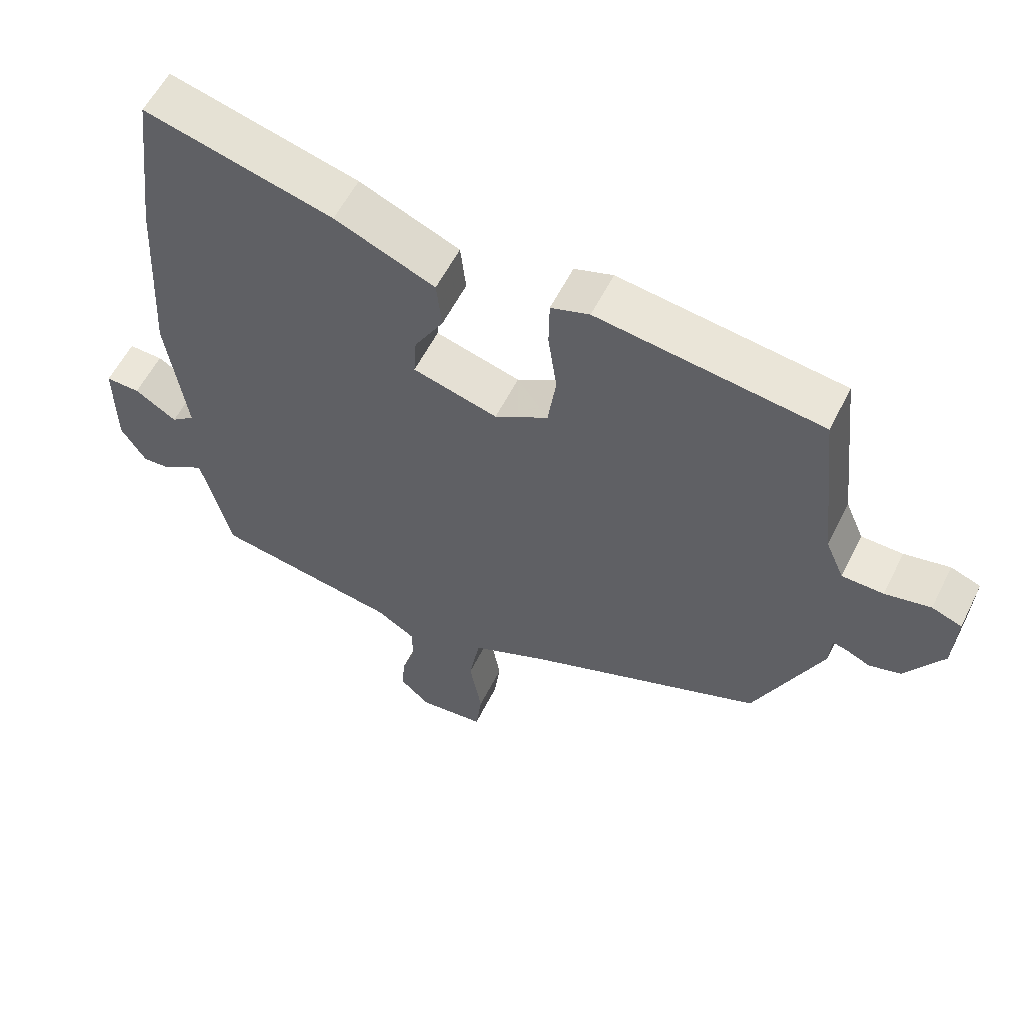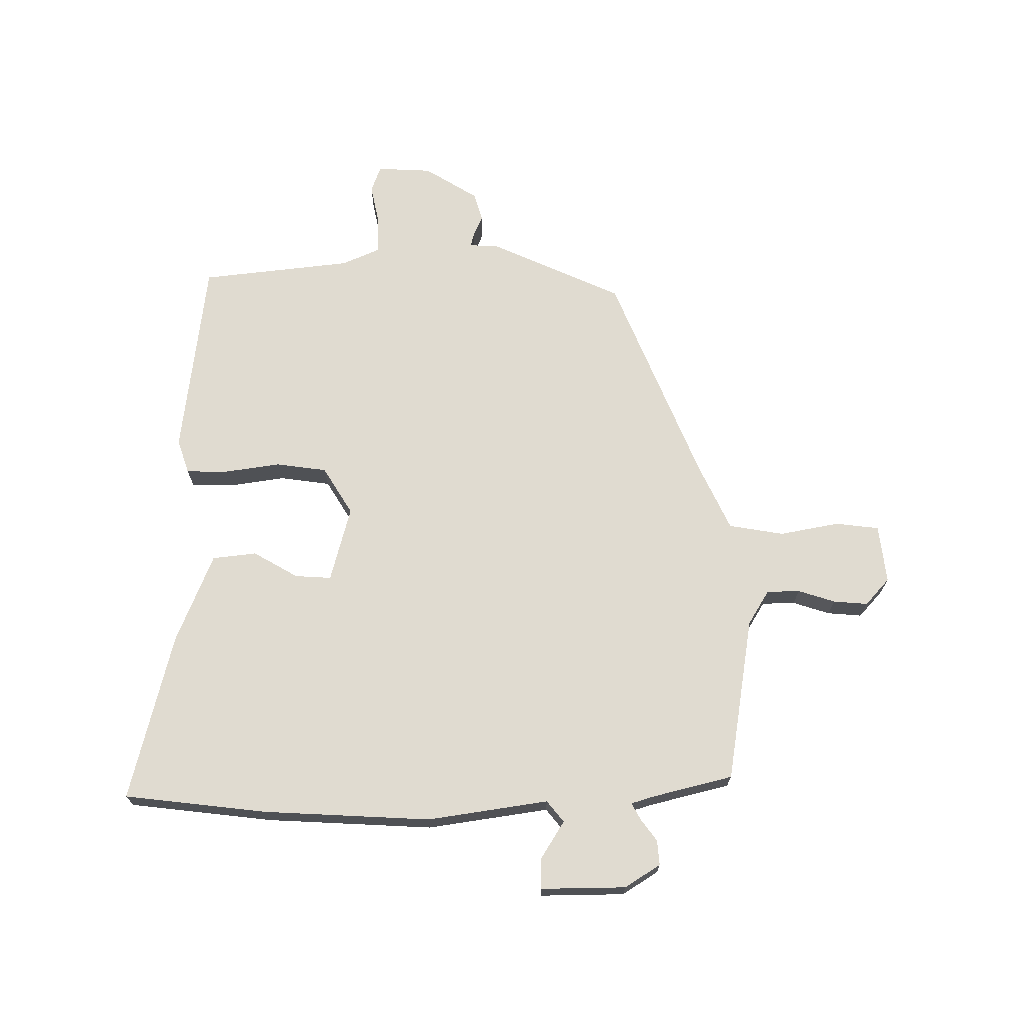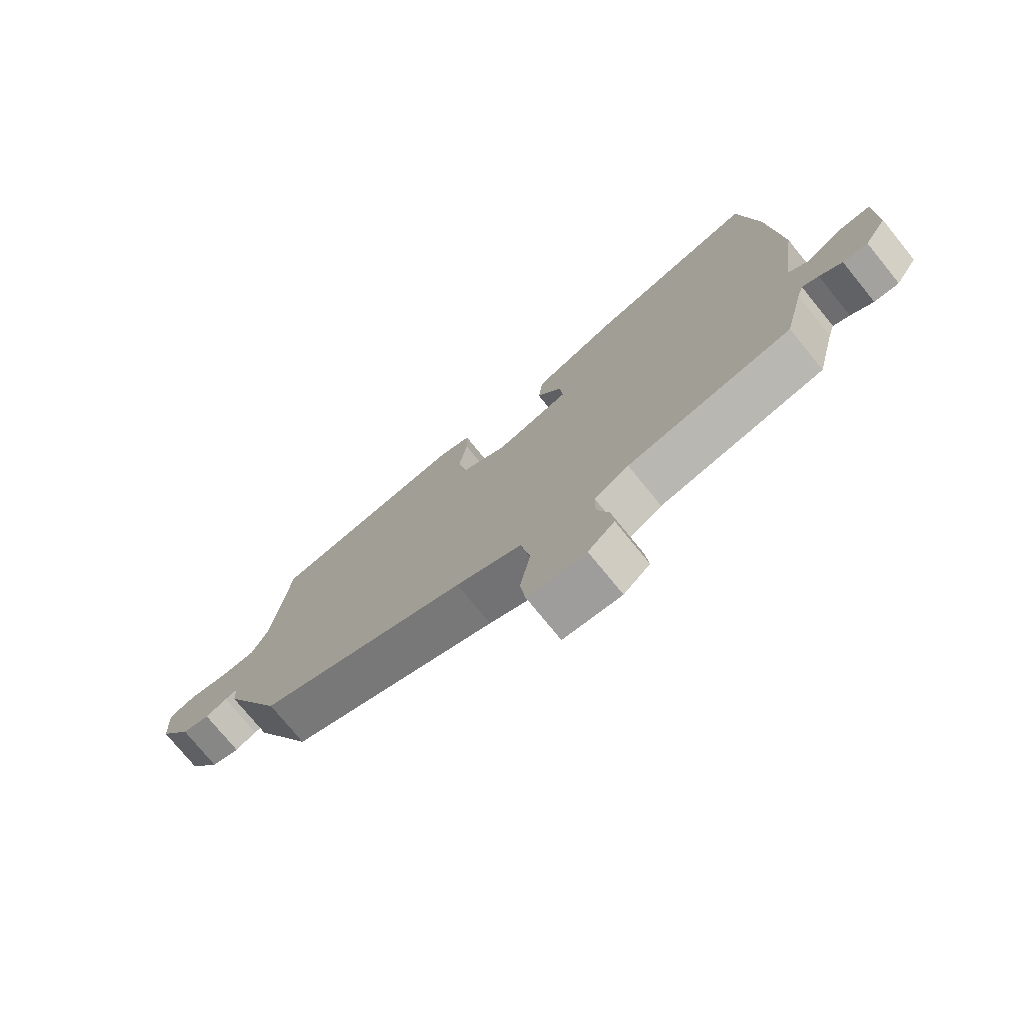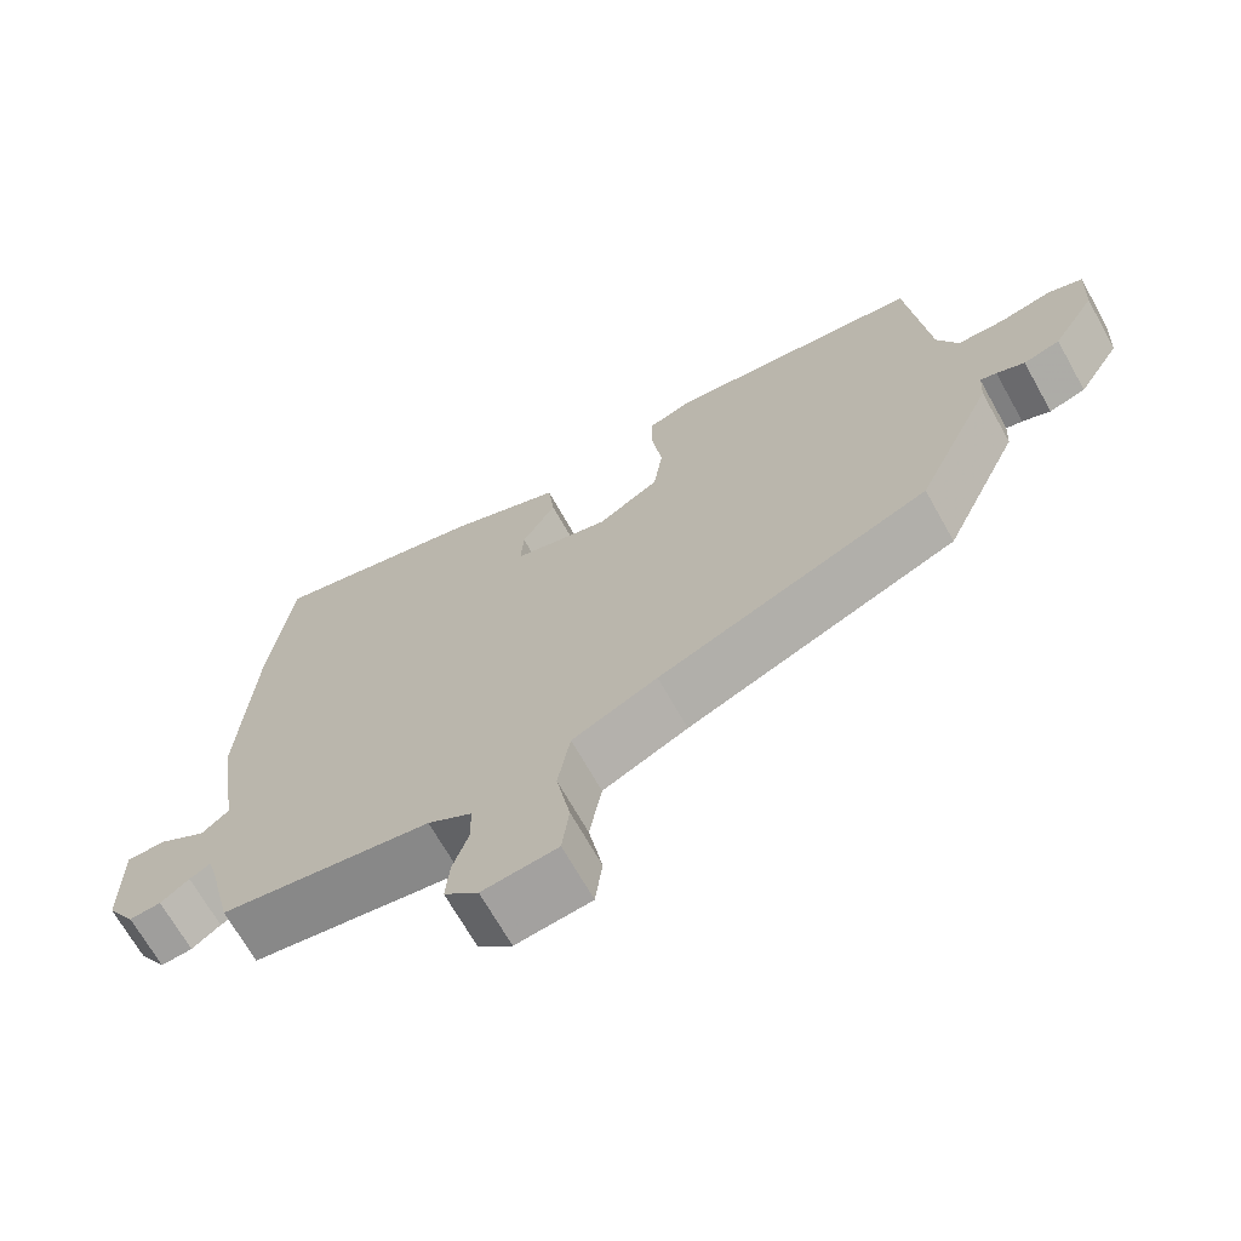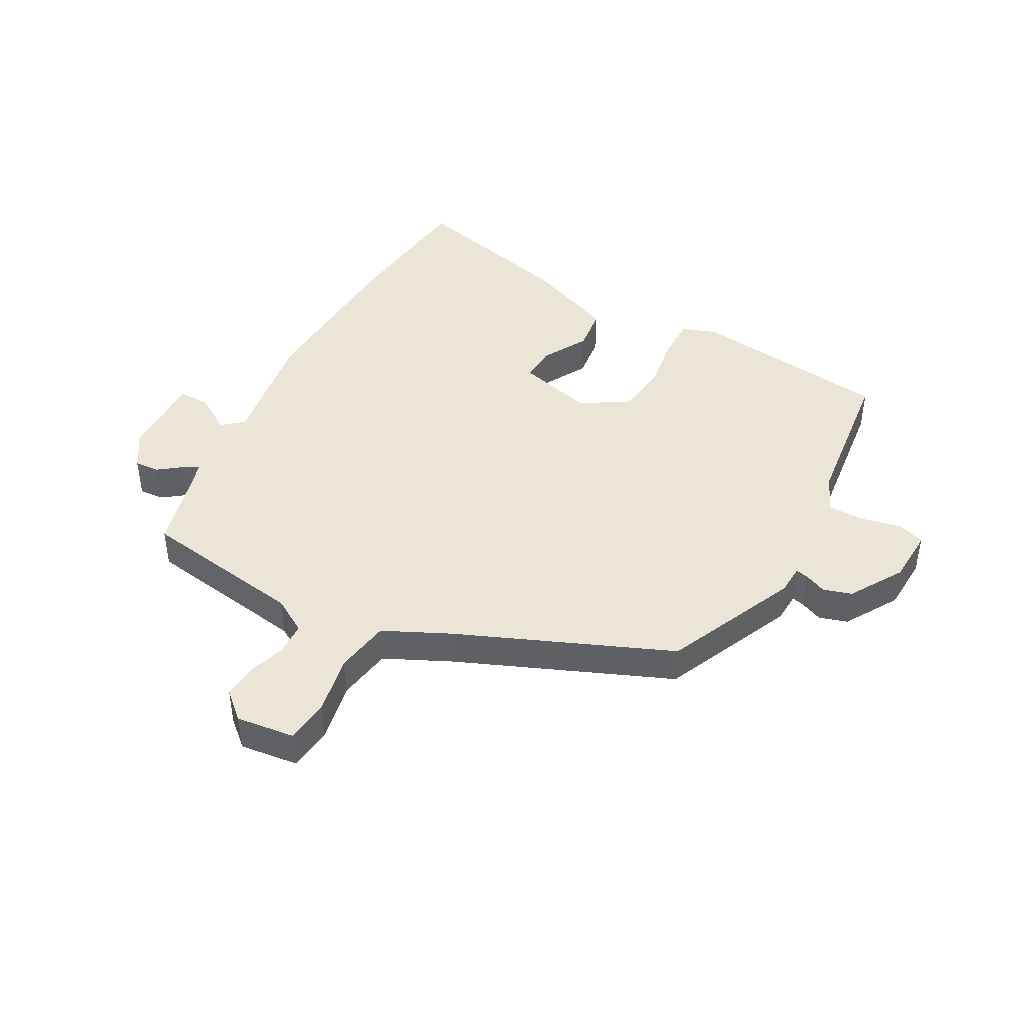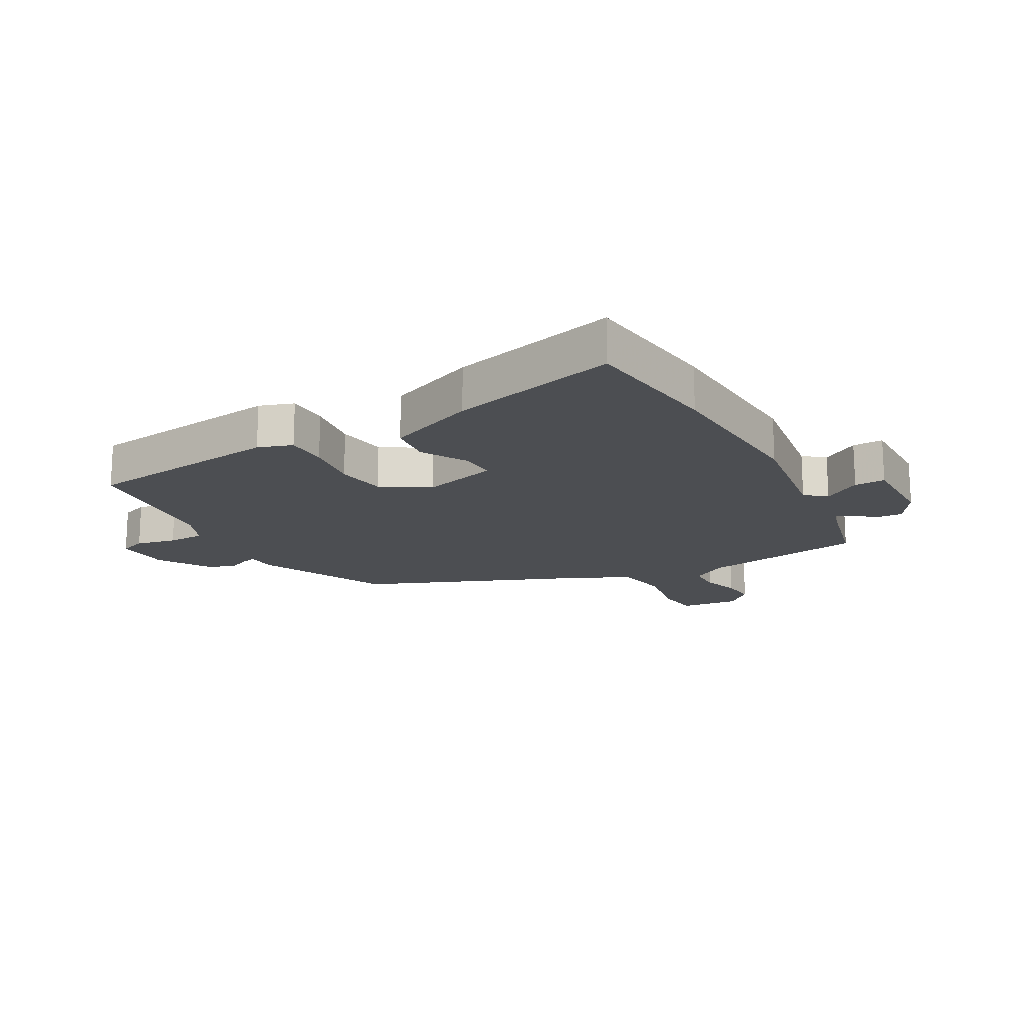
<metadata>
{"format":"obj","ext":"obj","renderer":"f3d","projection":"perspective","resolution":1024,"background":"white","views":[{"elev":57.5,"azim":-153.6,"up":"+Z"},{"elev":70.1,"azim":89.4,"up":"+Y"},{"elev":-75.6,"azim":39.2,"up":"+Z"},{"elev":-68.7,"azim":-150.7,"up":"+Z"},{"elev":44.1,"azim":-151.9,"up":"+Y"},{"elev":-17.0,"azim":29.0,"up":"+Y"}]}
</metadata>
<code>
v -0.442 0.07 -0.316
v -0.542 0.07 -0.098
v -0.545 0.07 -0.049
v -0.566 0.07 -0.054
v -0.602 0.07 -0.07
v -0.649 0.07 -0.056
v -0.704 0.07 0.032
v -0.709 0.07 0.123
v -0.665 0.07 0.139
v -0.598 0.07 0.125
v -0.537 0.07 0.126
v -0.51 0.07 0.188
v -0.483 0.07 0.439
v -0.153 0.07 0.481
v -0.096 0.07 0.462
v -0.095 0.07 0.392
v -0.108 0.07 0.3
v -0.096 0.07 0.216
v -0.017 0.07 0.168
v 0.108 0.07 0.202
v 0.104 0.07 0.262
v 0.061 0.07 0.336
v 0.069 0.07 0.409
v 0.217 0.07 0.47
v 0.495 0.07 0.541
v 0.524 0.07 0.304
v 0.54 0.07 0.027
v 0.511 0.07 -0.174
v 0.546 0.07 -0.202
v 0.608 0.07 -0.163
v 0.659 0.07 -0.162
v 0.658 0.07 -0.303
v 0.621 0.07 -0.362
v 0.58 0.07 -0.359
v 0.543 0.07 -0.332
v 0.516 0.07 -0.318
v 0.505 0.07 -0.354
v 0.472 0.07 -0.489
v 0.199 0.07 -0.534
v 0.142 0.07 -0.569
v 0.141 0.07 -0.624
v 0.161 0.07 -0.685
v 0.166 0.07 -0.742
v 0.122 0.07 -0.782
v 0.025 0.07 -0.771
v 0.016 0.07 -0.699
v 0.034 0.07 -0.6
v 0.018 0.07 -0.509
v -0.092 0.07 -0.458
v -0.442 0 -0.316
v -0.542 0 -0.098
v -0.545 0 -0.049
v -0.566 0 -0.054
v -0.602 0 -0.07
v -0.649 0 -0.056
v -0.704 0 0.032
v -0.709 0 0.123
v -0.665 0 0.139
v -0.598 0 0.125
v -0.537 0 0.126
v -0.51 0 0.188
v -0.483 0 0.439
v -0.153 0 0.481
v -0.096 0 0.462
v -0.095 0 0.392
v -0.108 0 0.3
v -0.096 0 0.216
v -0.017 0 0.168
v 0.108 0 0.202
v 0.104 0 0.262
v 0.061 0 0.336
v 0.069 0 0.409
v 0.217 0 0.47
v 0.495 0 0.541
v 0.524 0 0.304
v 0.54 0 0.027
v 0.511 0 -0.174
v 0.546 0 -0.202
v 0.608 0 -0.163
v 0.659 0 -0.162
v 0.658 0 -0.303
v 0.621 0 -0.362
v 0.58 0 -0.359
v 0.543 0 -0.332
v 0.516 0 -0.318
v 0.505 0 -0.354
v 0.472 0 -0.489
v 0.199 0 -0.534
v 0.142 0 -0.569
v 0.141 0 -0.624
v 0.161 0 -0.685
v 0.166 0 -0.742
v 0.122 0 -0.782
v 0.025 0 -0.771
v 0.016 0 -0.699
v 0.034 0 -0.6
v 0.018 0 -0.509
v -0.092 0 -0.458
f 44 45 46 47
f 44 47 48
f 41 42 43 44
f 40 41 44 48
f 39 40 48
f 37 38 39 48
f 36 37 48 49
f 32 33 34 35
f 32 35 36
f 29 30 31 32
f 28 29 32 36
f 25 26 27 28
f 23 24 25 28
f 21 22 23 28
f 20 21 28 36
f 19 20 36 49
f 14 15 16 17
f 12 13 14 17
f 11 12 17 18
f 7 8 9 10
f 7 10 11
f 4 5 6 7
f 3 4 7 11
f 11 18 19 49
f 3 11 49
f 1 2 3 49
f 96 95 94 93
f 97 96 93
f 93 92 91 90
f 97 93 90 89
f 97 89 88
f 97 88 87 86
f 98 97 86 85
f 84 83 82 81
f 85 84 81
f 81 80 79 78
f 85 81 78 77
f 77 76 75 74
f 77 74 73 72
f 77 72 71 70
f 85 77 70 69
f 98 85 69 68
f 66 65 64 63
f 66 63 62 61
f 67 66 61 60
f 59 58 57 56
f 60 59 56
f 56 55 54 53
f 60 56 53 52
f 98 68 67 60
f 98 60 52
f 98 52 51 50
f 1 50 51 2
f 2 51 52 3
f 3 52 53 4
f 4 53 54 5
f 5 54 55 6
f 6 55 56 7
f 7 56 57 8
f 8 57 58 9
f 9 58 59 10
f 10 59 60 11
f 11 60 61 12
f 12 61 62 13
f 13 62 63 14
f 14 63 64 15
f 15 64 65 16
f 16 65 66 17
f 17 66 67 18
f 18 67 68 19
f 19 68 69 20
f 20 69 70 21
f 21 70 71 22
f 22 71 72 23
f 23 72 73 24
f 24 73 74 25
f 25 74 75 26
f 26 75 76 27
f 27 76 77 28
f 28 77 78 29
f 29 78 79 30
f 30 79 80 31
f 31 80 81 32
f 32 81 82 33
f 33 82 83 34
f 34 83 84 35
f 35 84 85 36
f 36 85 86 37
f 37 86 87 38
f 38 87 88 39
f 39 88 89 40
f 40 89 90 41
f 41 90 91 42
f 42 91 92 43
f 43 92 93 44
f 44 93 94 45
f 45 94 95 46
f 46 95 96 47
f 47 96 97 48
f 48 97 98 49
f 49 98 50 1

</code>
